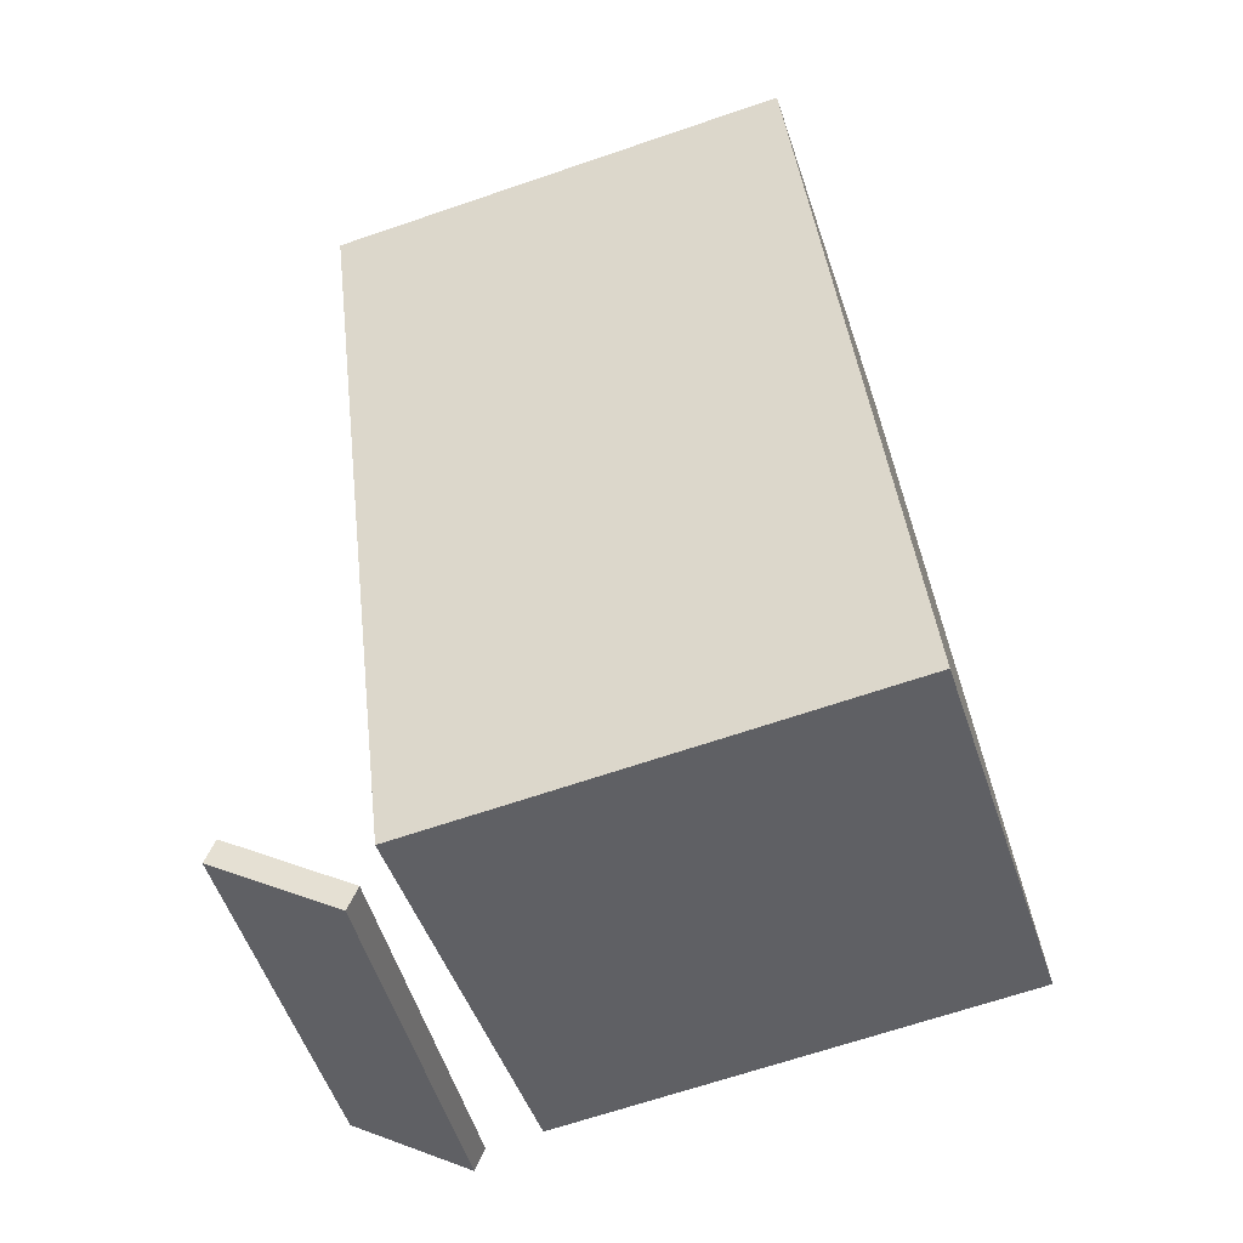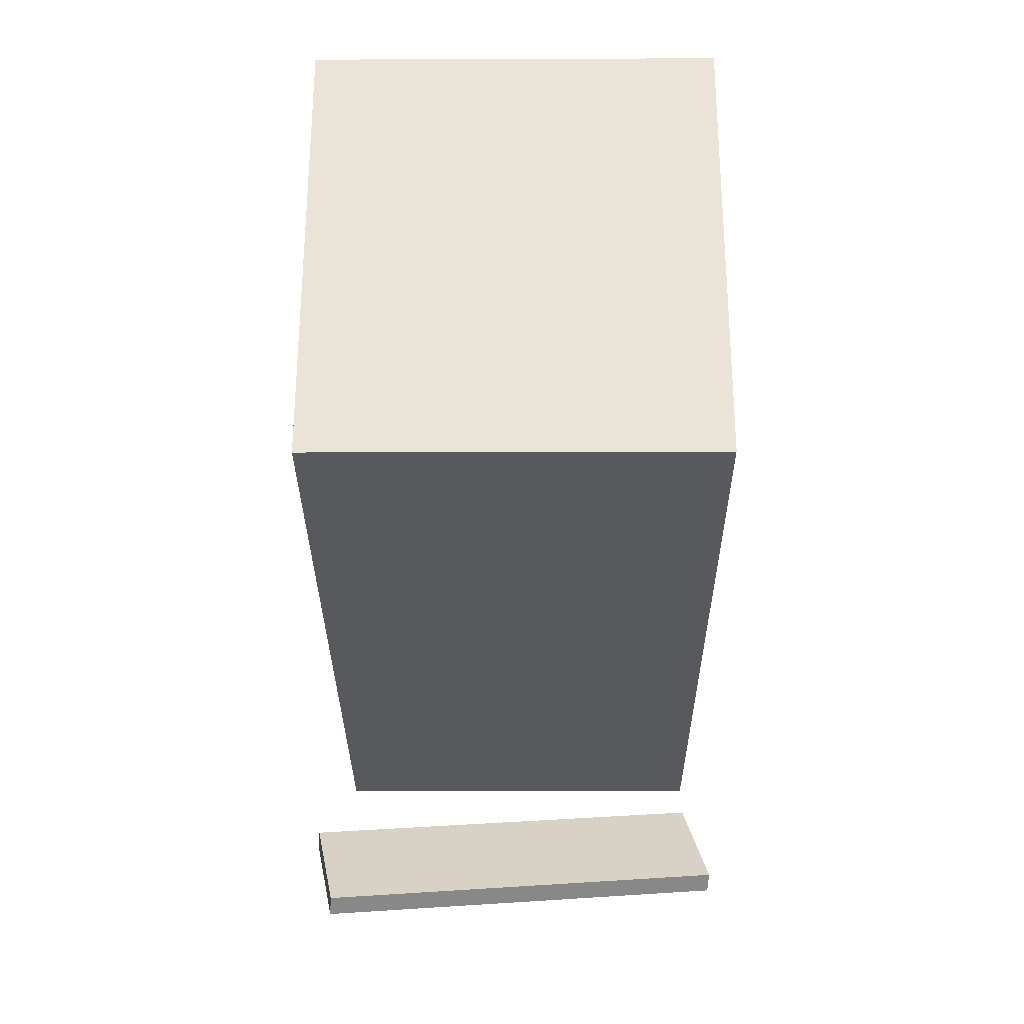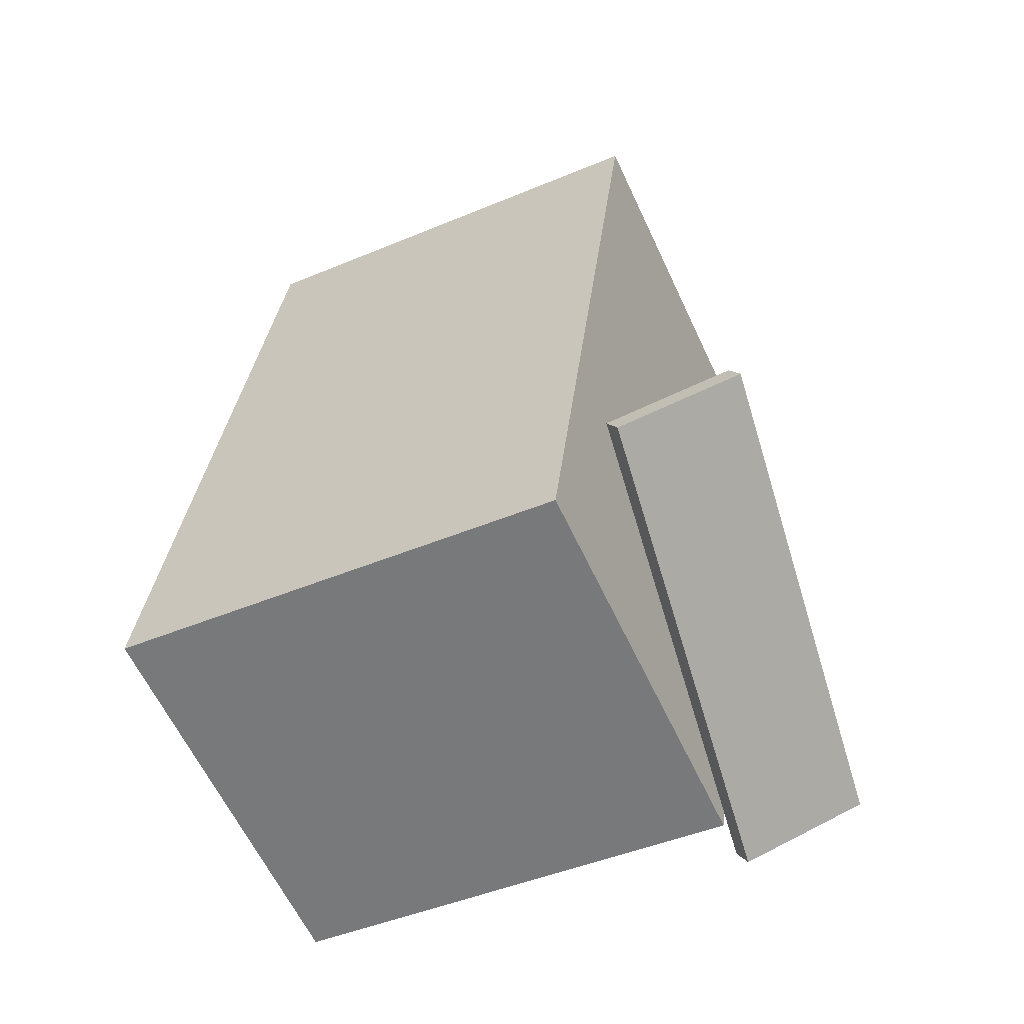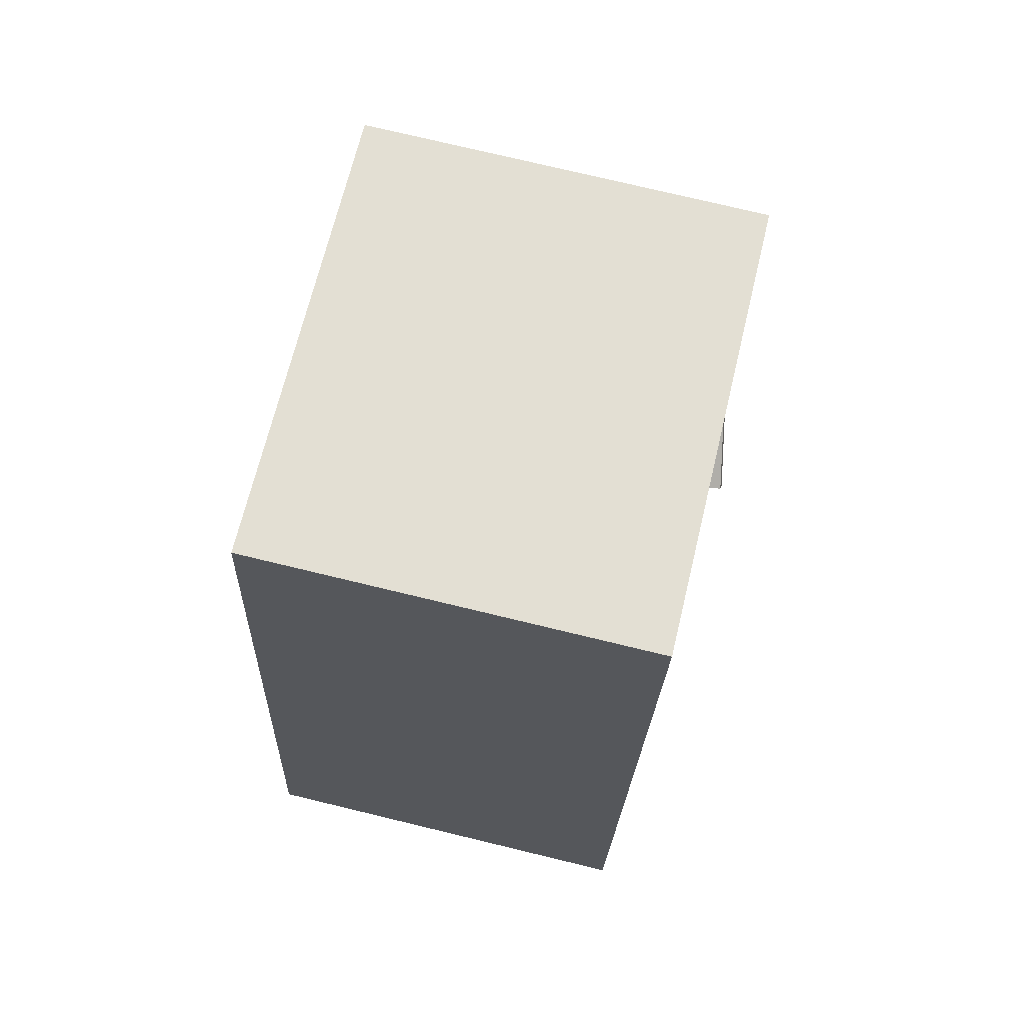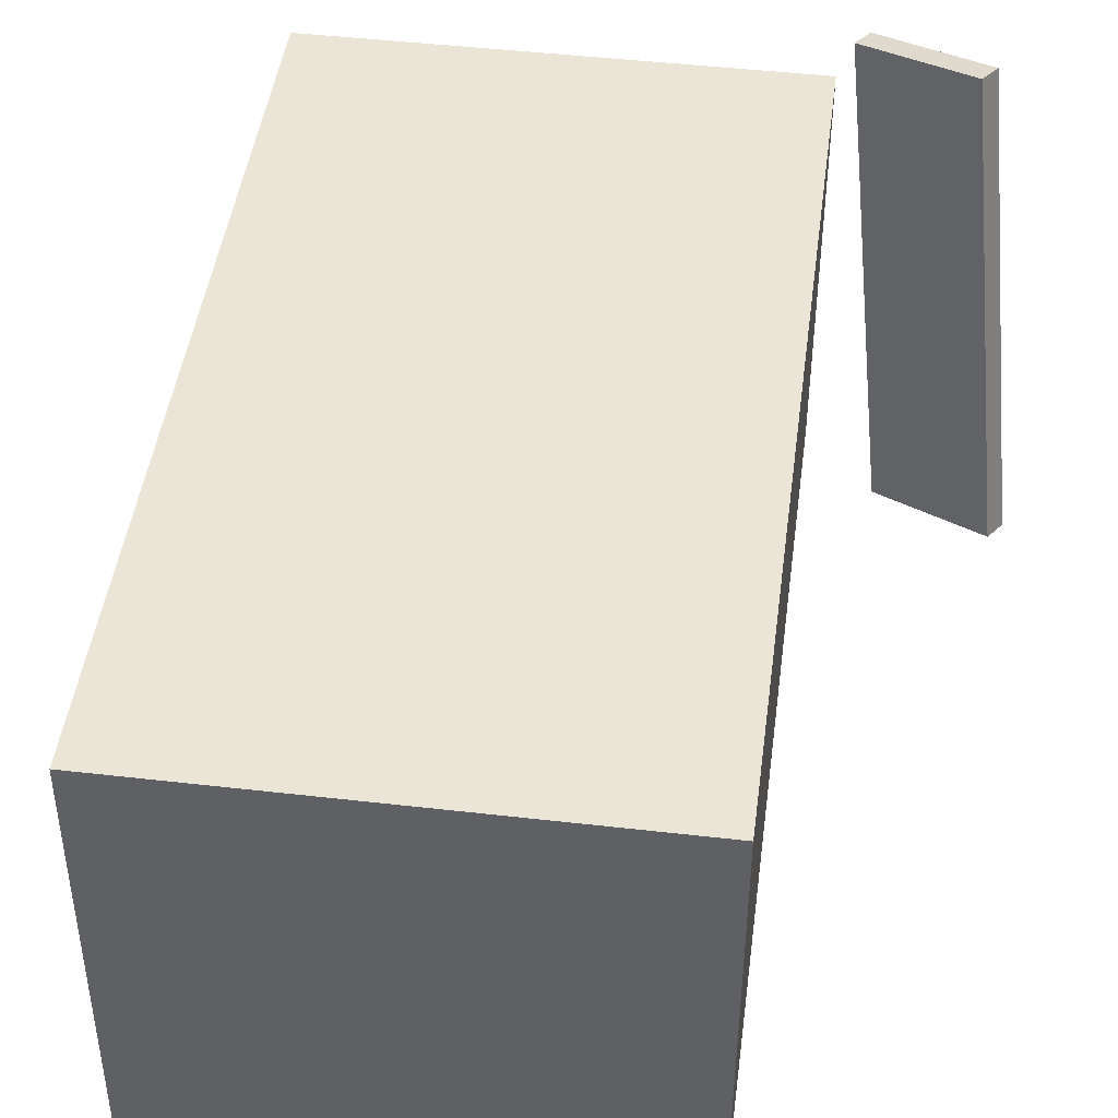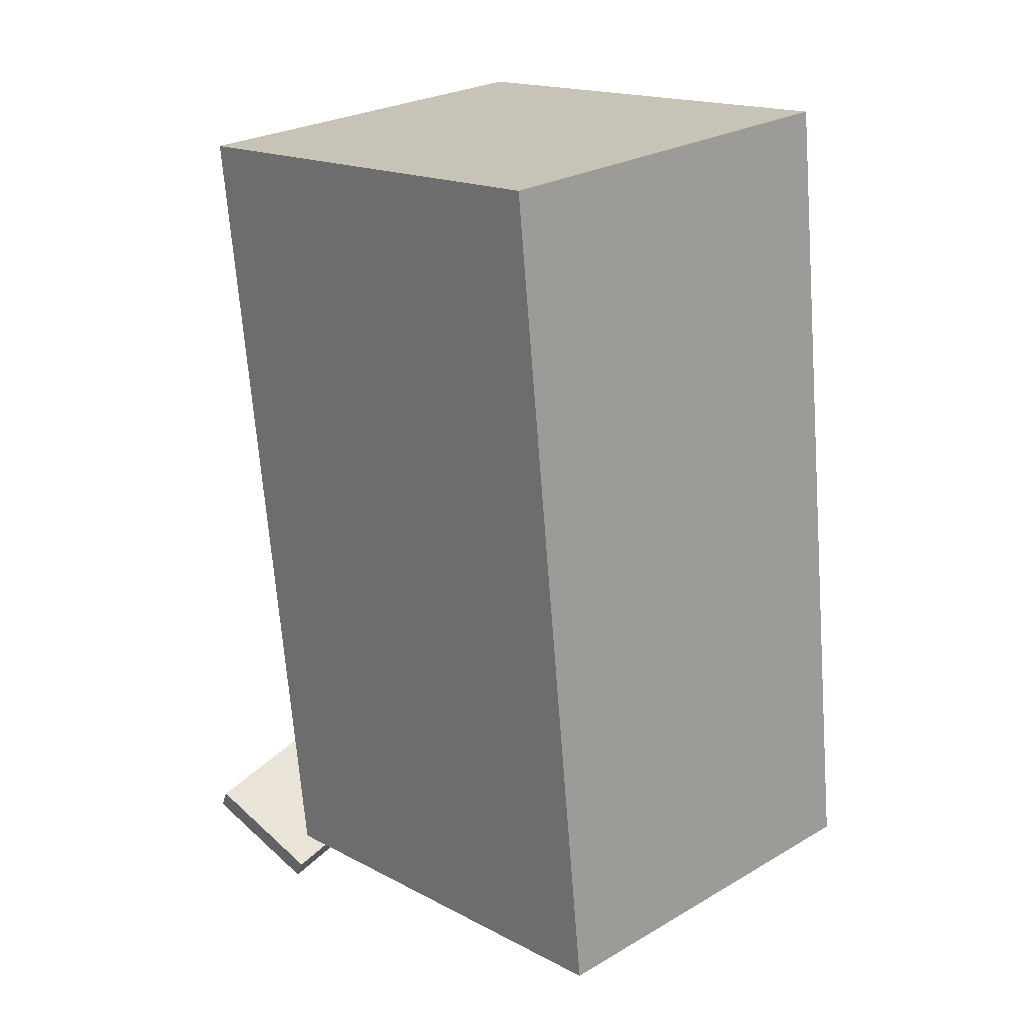
<metadata>
{"format":"obj","ext":"obj","renderer":"f3d","projection":"perspective","resolution":1024,"background":"white","views":[{"elev":-45.3,"azim":17.3,"up":"+Y"},{"elev":54.0,"azim":-90.2,"up":"+Y"},{"elev":-61.8,"azim":-155.4,"up":"+Y"},{"elev":74.1,"azim":103.2,"up":"+Y"},{"elev":44.9,"azim":-165.7,"up":"+Z"},{"elev":26.0,"azim":46.5,"up":"+Y"}]}
</metadata>
<code>
v -0.3063 -0.3862 -0.2262
v -0.2466 -0.4496 0.2256
v -0.3169 -0.4069 -0.2277
v -0.2572 -0.4703 0.2241
v -0.4214 -0.329 -0.2029
v -0.3617 -0.3924 0.2488
v -0.432 -0.3496 -0.2044
v -0.3723 -0.413 0.2473
f 1.0 7.0 5.0
f 1.0 3.0 7.0
f 1.0 4.0 3.0
f 1.0 2.0 4.0
f 3.0 8.0 7.0
f 3.0 4.0 8.0
f 5.0 7.0 8.0
f 5.0 8.0 6.0
f 1.0 5.0 6.0
f 1.0 6.0 2.0
f 2.0 6.0 8.0
f 2.0 8.0 4.0
v -0.2369 -0.4088 -0.1847
v -0.2392 -0.4061 0.2202
v -0.3371 0.4167 -0.1908
v -0.3394 0.4194 0.2141
v 0.2243 -0.3528 -0.1824
v 0.2219 -0.3501 0.2224
v 0.124 0.4727 -0.1885
v 0.1217 0.4754 0.2164
f 9.0 15.0 13.0
f 9.0 11.0 15.0
f 9.0 12.0 11.0
f 9.0 10.0 12.0
f 11.0 16.0 15.0
f 11.0 12.0 16.0
f 13.0 15.0 16.0
f 13.0 16.0 14.0
f 9.0 13.0 14.0
f 9.0 14.0 10.0
f 10.0 14.0 16.0
f 10.0 16.0 12.0

</code>
